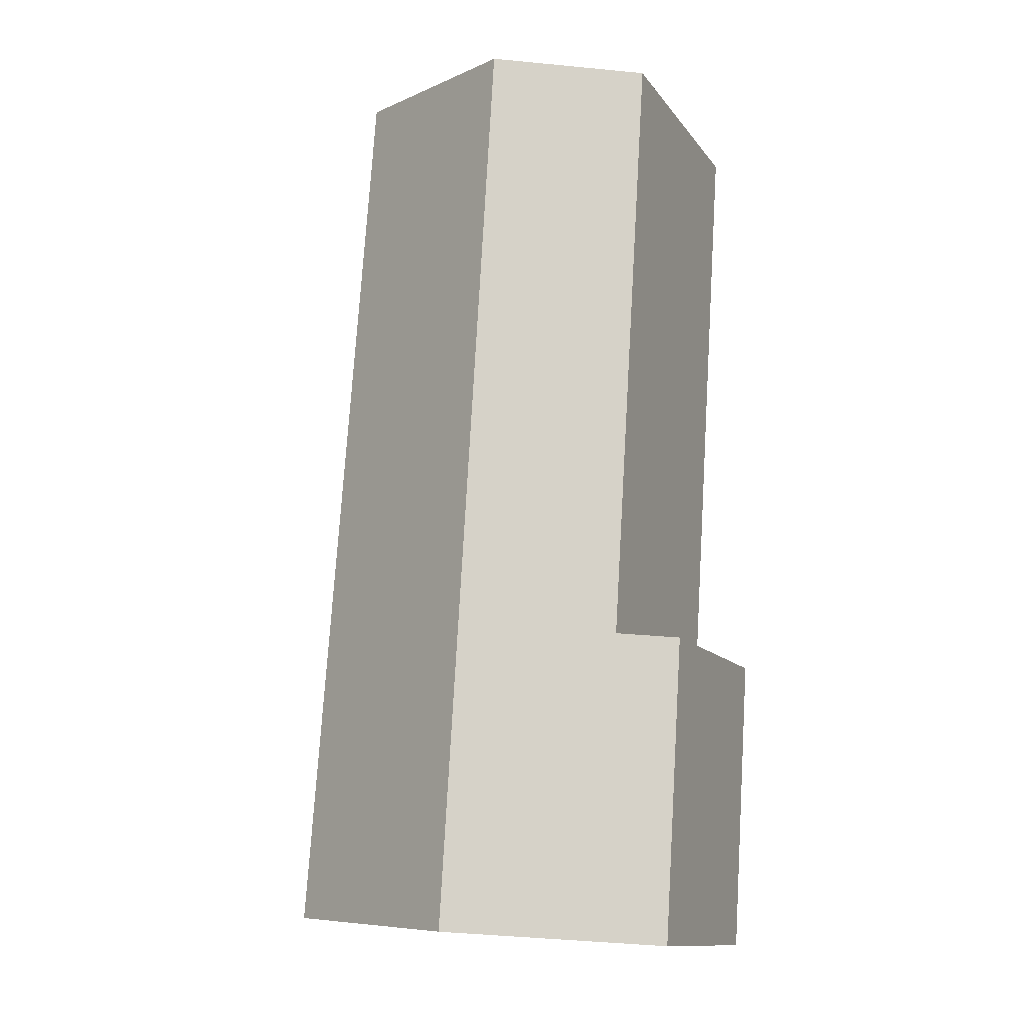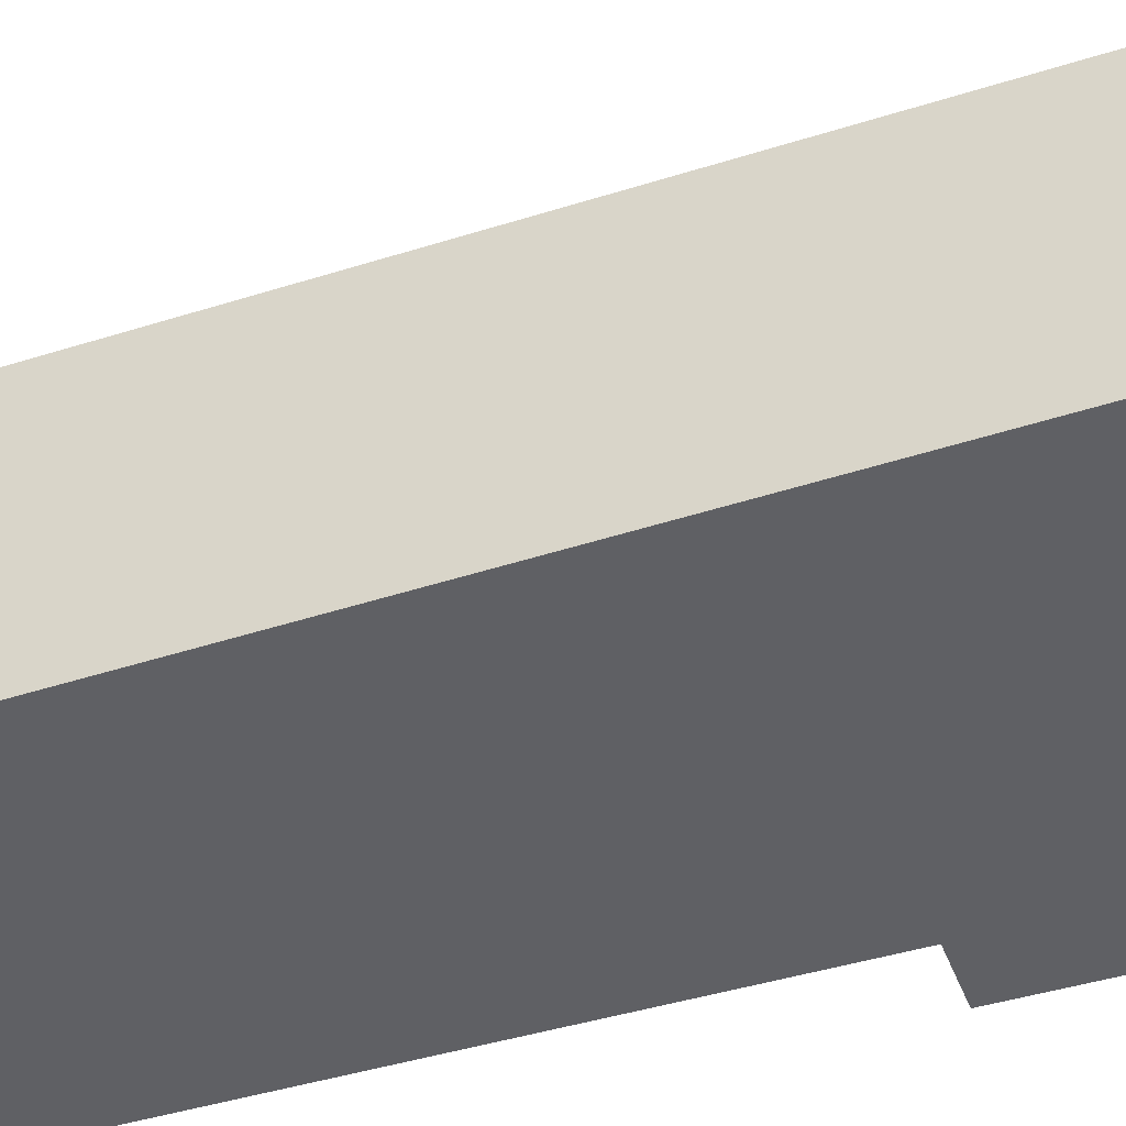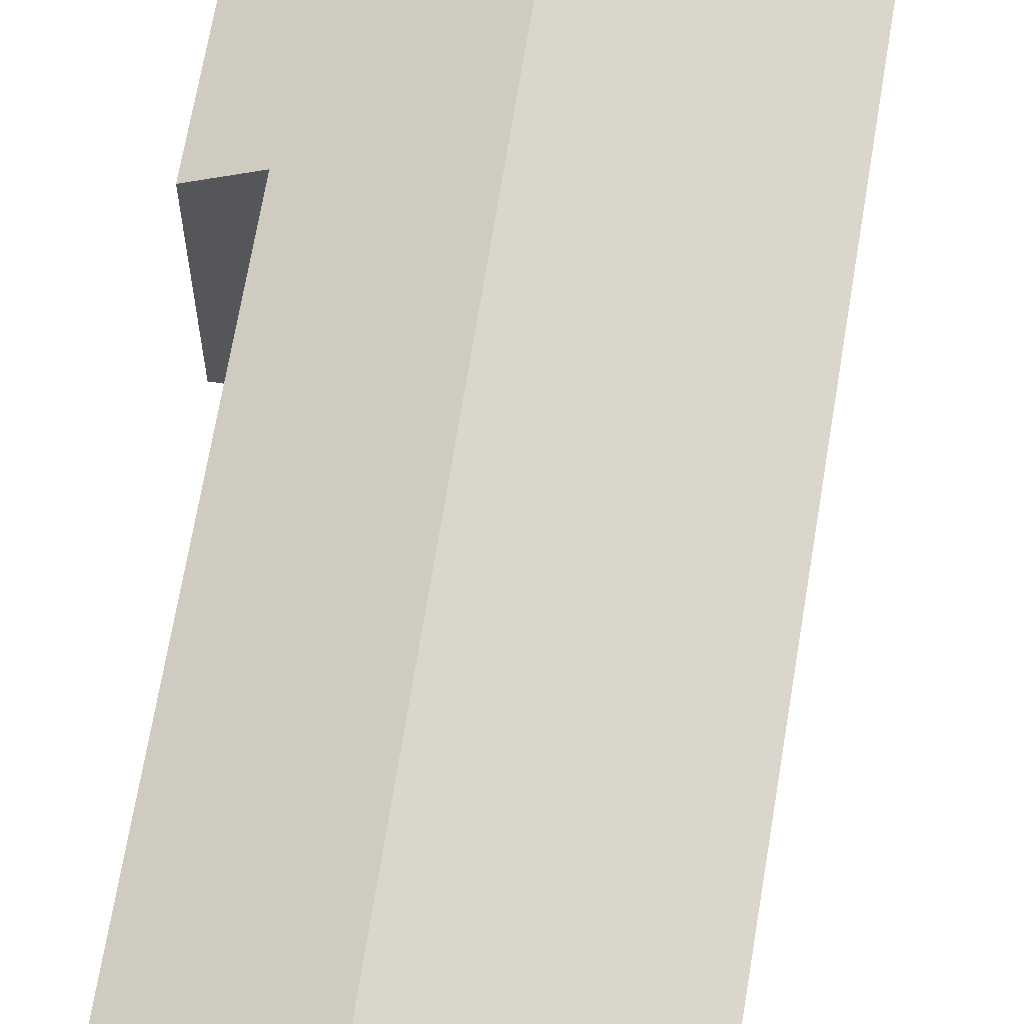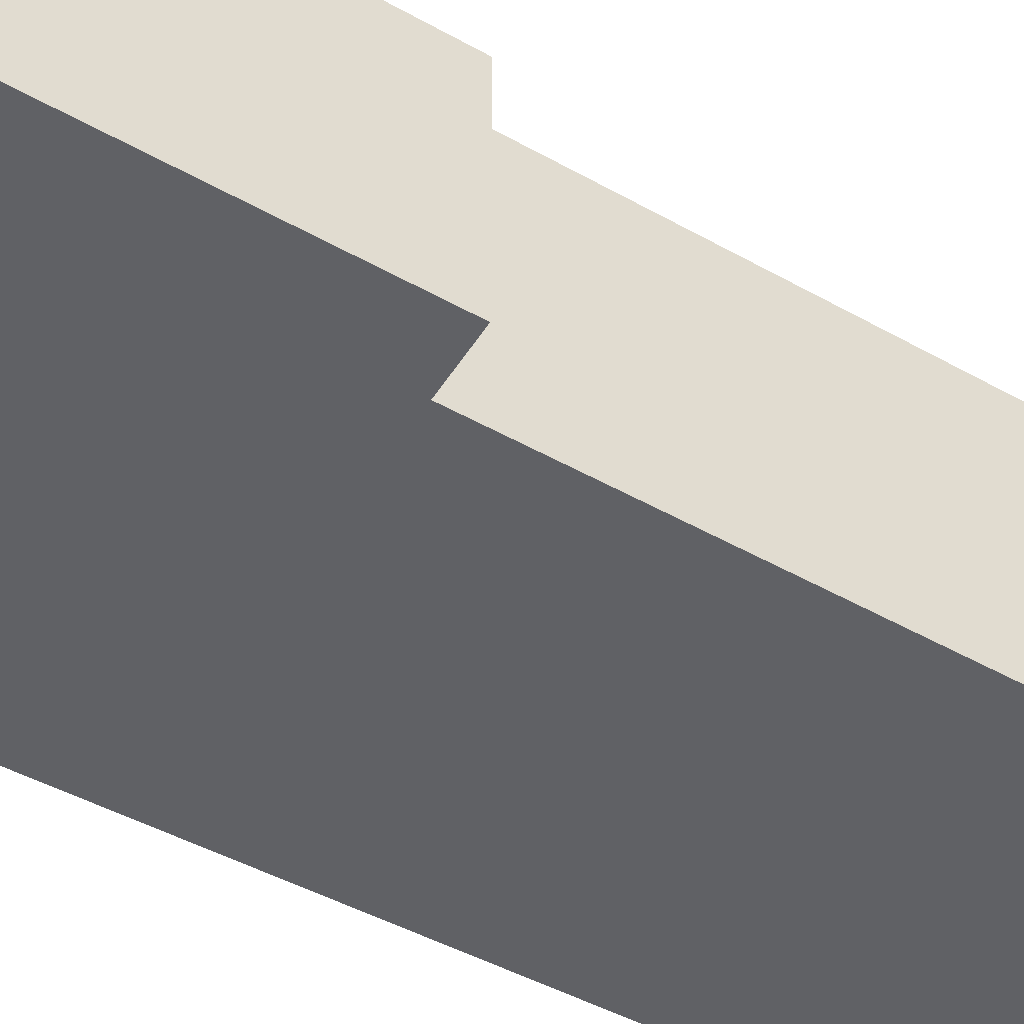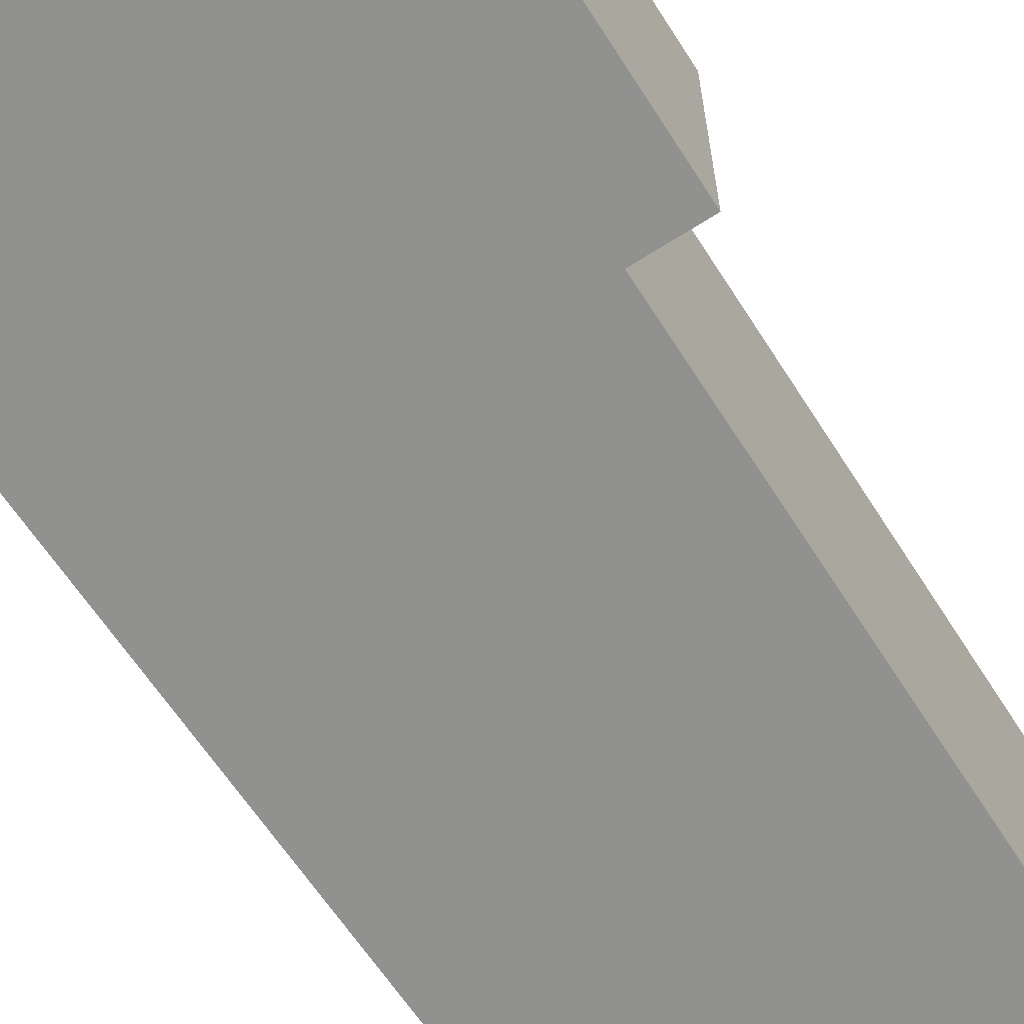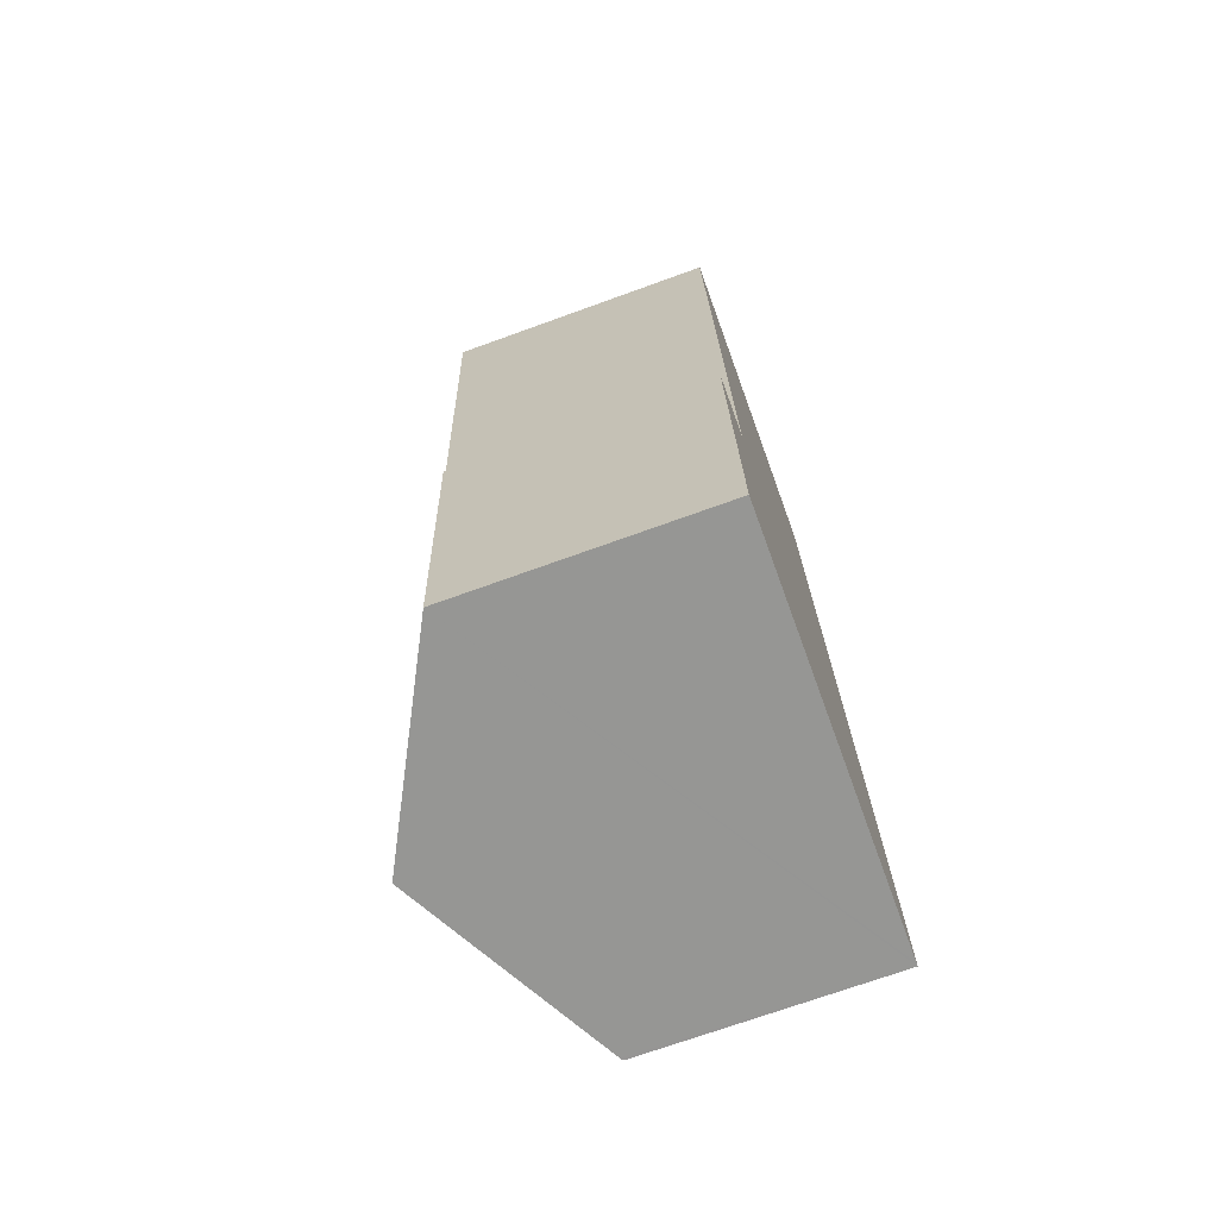
<metadata>
{"format":"obj","ext":"obj","renderer":"f3d","projection":"perspective","resolution":1024,"background":"white","views":[{"elev":-12.6,"azim":-157.5,"up":"+Z"},{"elev":-44.2,"azim":106.2,"up":"+Y"},{"elev":63.7,"azim":5.0,"up":"+Y"},{"elev":-50.3,"azim":-125.1,"up":"+Y"},{"elev":-66.0,"azim":-150.9,"up":"+Y"},{"elev":-71.4,"azim":-70.1,"up":"+Z"}]}
</metadata>
<code>
v  7.119 4.068 -4.654
v  6.957 4.068 -2.056
v  7.173 4.039 -4.65
v  3.67 5.874 -4.896
v  2.716 5.874 10.4
v  5.902 4.206 10.62
v  0 4.12 2.523e-16
v  0.32 4.12 -5.131
v  0.97 4.628 0.06
v  0.336 4.628 10.23
v  0.336 -6.267e-16 10.23
v  5.902 -6.503e-16 10.62
v  2.716 -6.368e-16 10.4
v  0.97 -3.674e-18 0.06
v  0 0 0
v  6.957 1.259e-16 -2.056
v  7.173 2.847e-16 -4.65
v  7.119 2.85e-16 -4.654
v  3.67 2.998e-16 -4.896
v  0.32 3.142e-16 -5.131
g defaultobject
f 1 2 3
f 2 1 4
f 2 4 5
f 2 5 6
f 7 4 8
f 4 7 9
f 4 9 5
f 5 9 10
f 10 6 5
f 6 10 11
f 6 11 12
f 12 11 13
f 7 14 9
f 14 7 15
f 12 2 6
f 2 12 16
f 2 16 3
f 3 16 17
f 17 1 3
f 1 17 4
f 4 17 8
f 8 17 18
f 8 18 19
f 8 19 20
f 20 7 8
f 7 20 15
f 14 10 9
f 10 14 11
f 16 18 17
f 18 16 19
f 19 16 20
f 20 16 12
f 20 12 14
f 14 12 13
f 14 13 11
f 15 20 14

</code>
